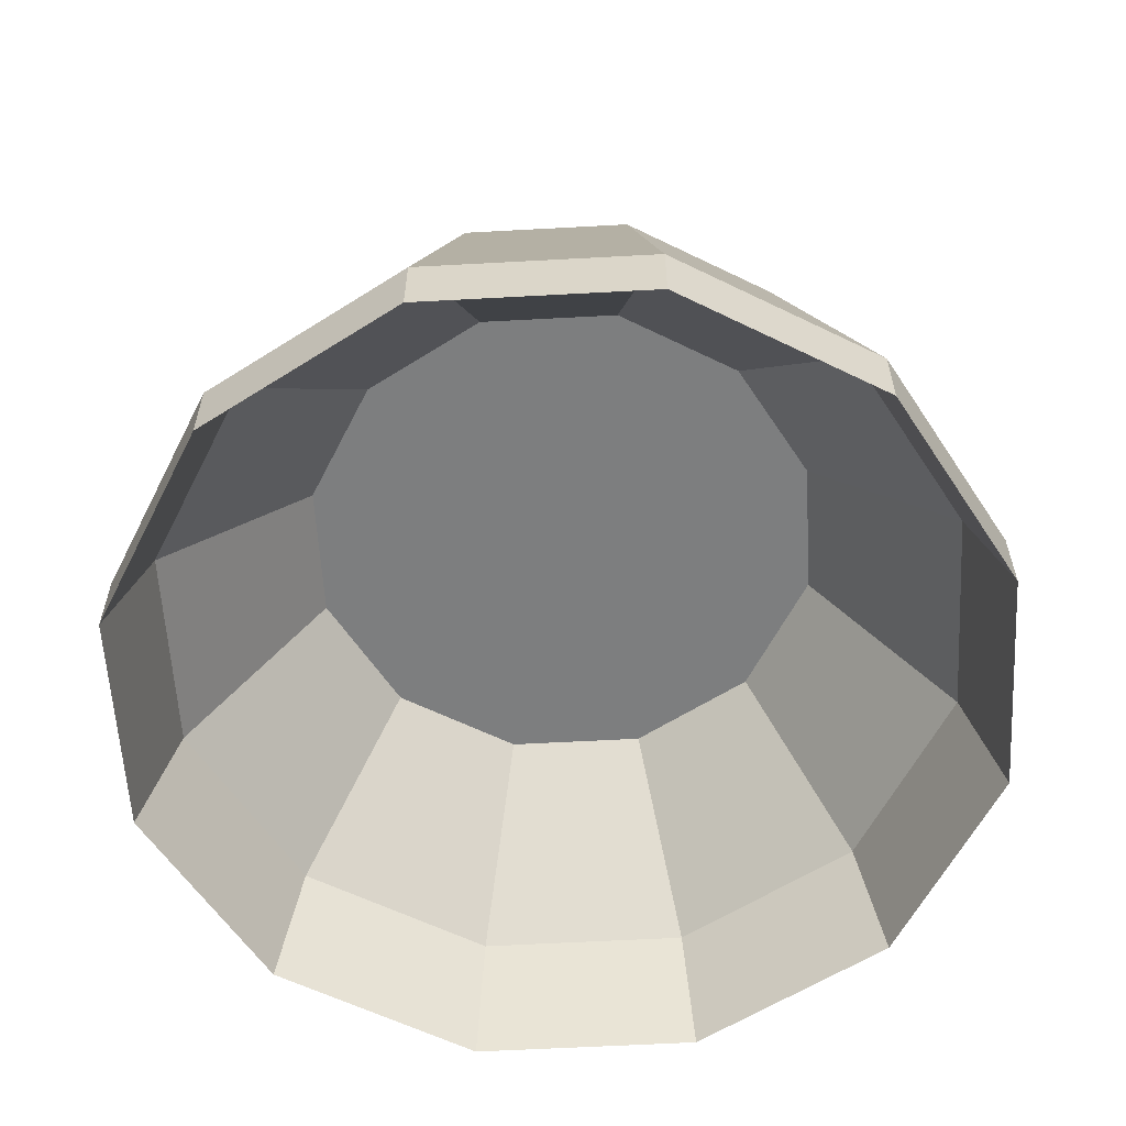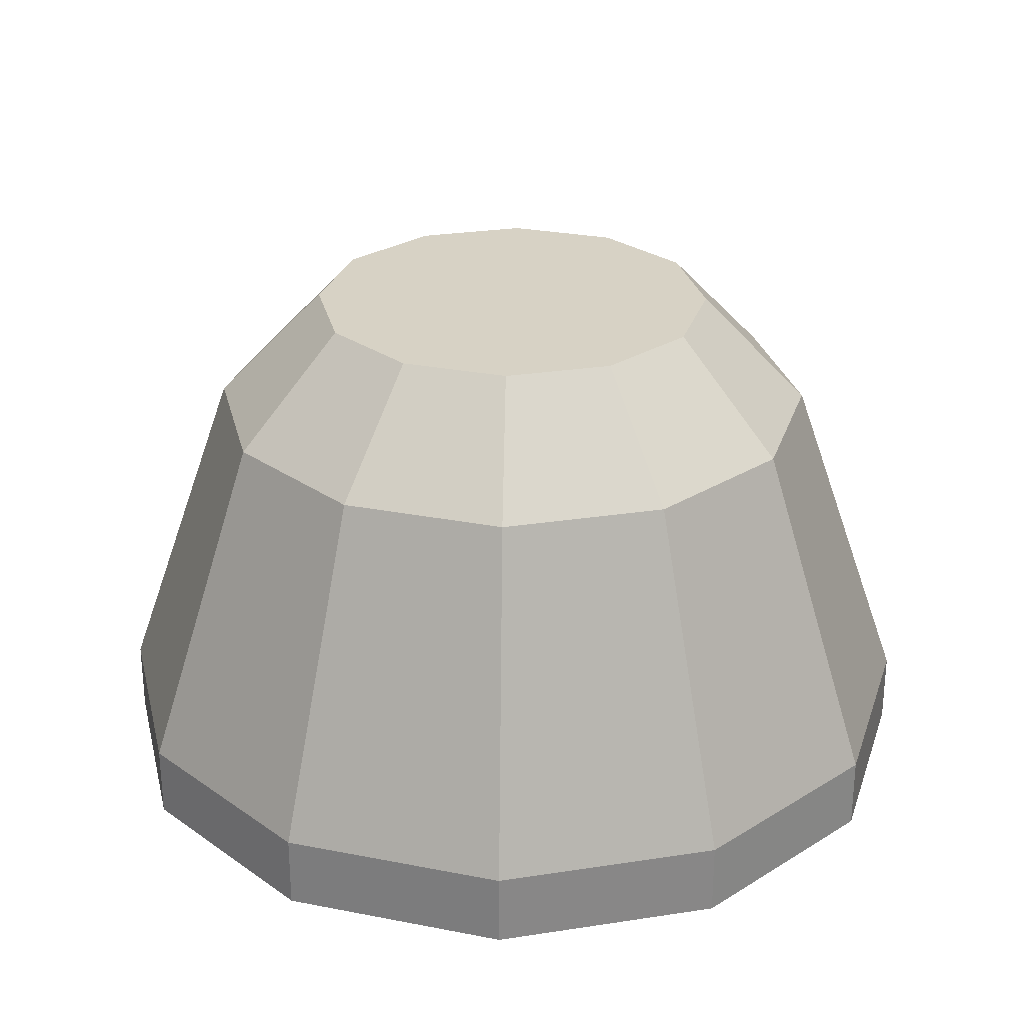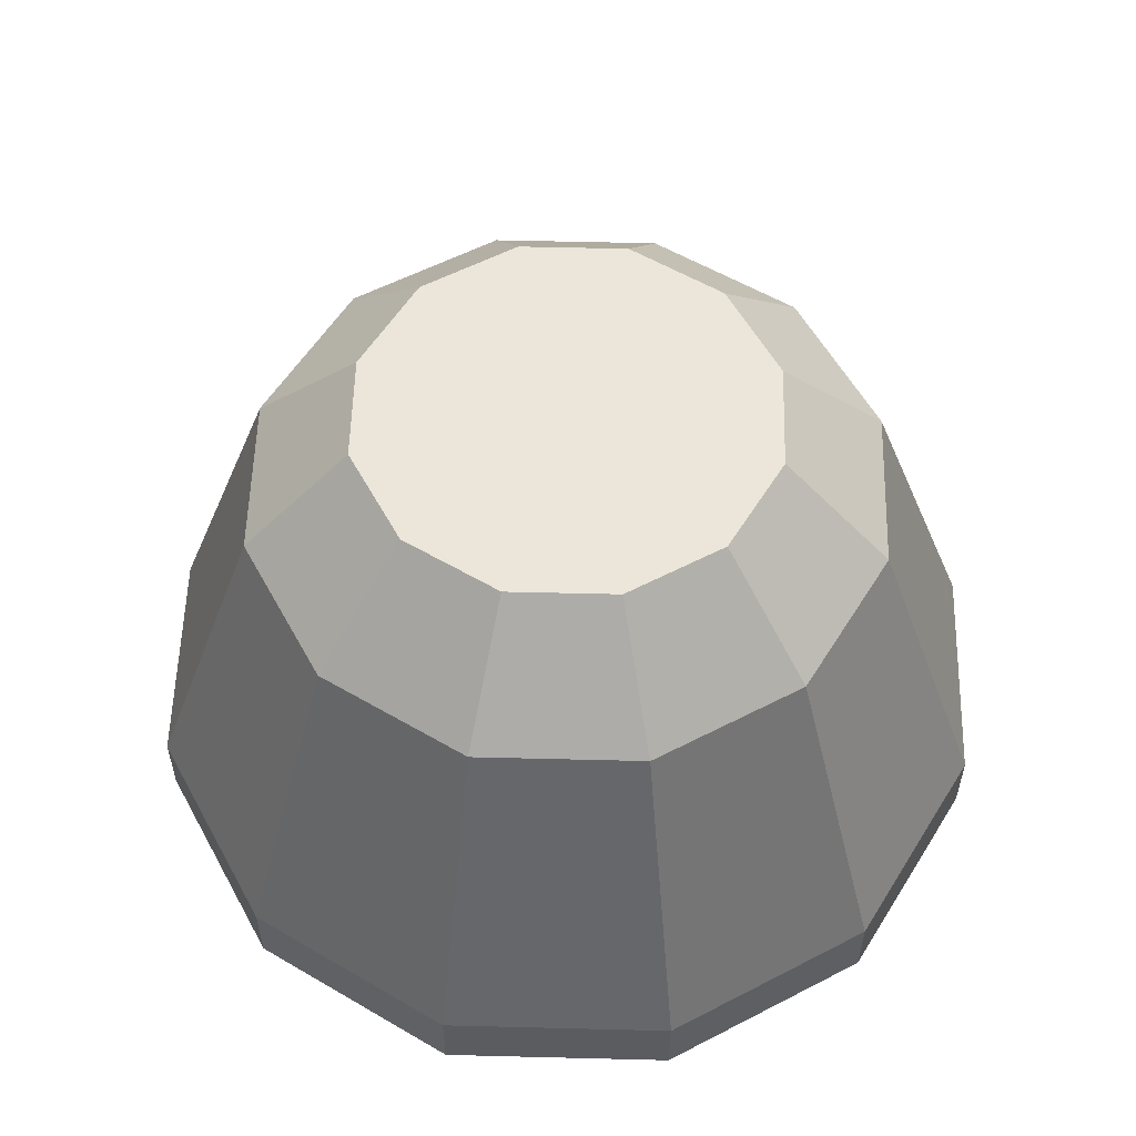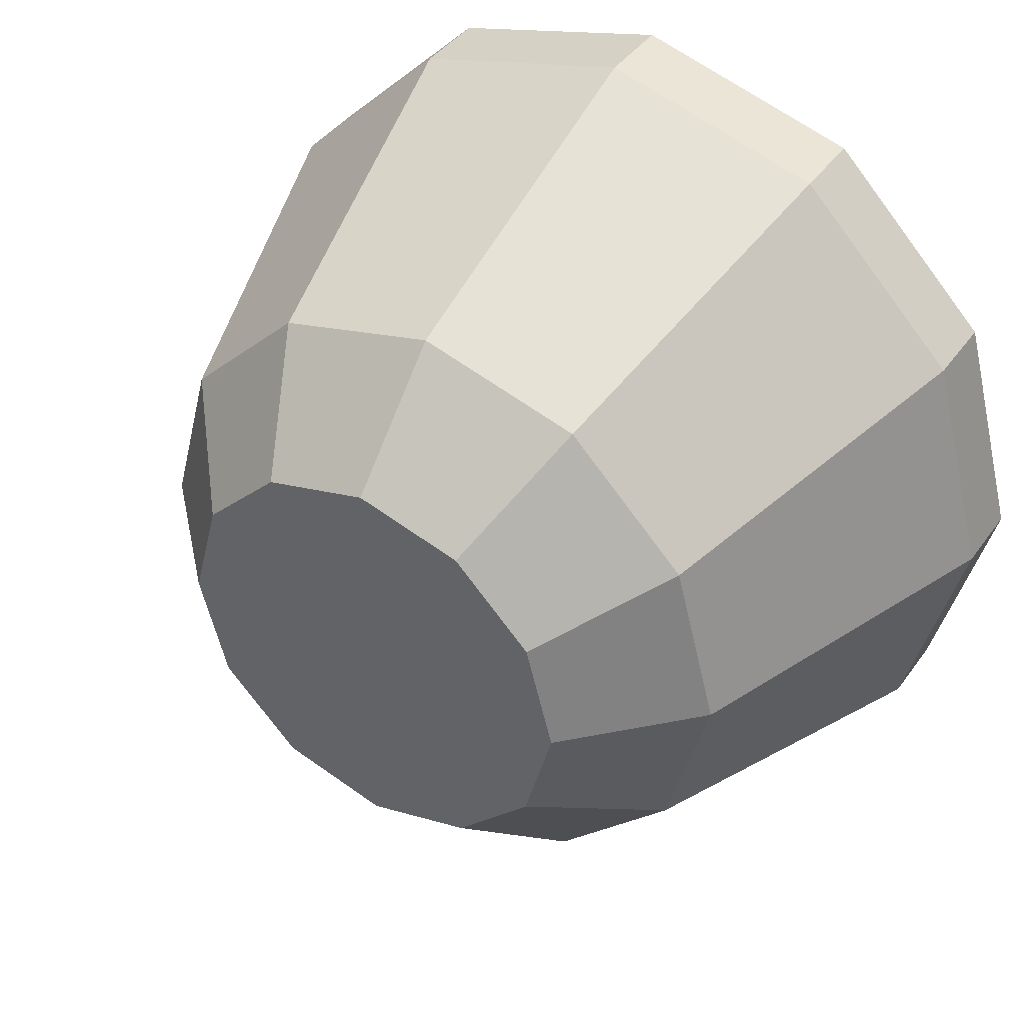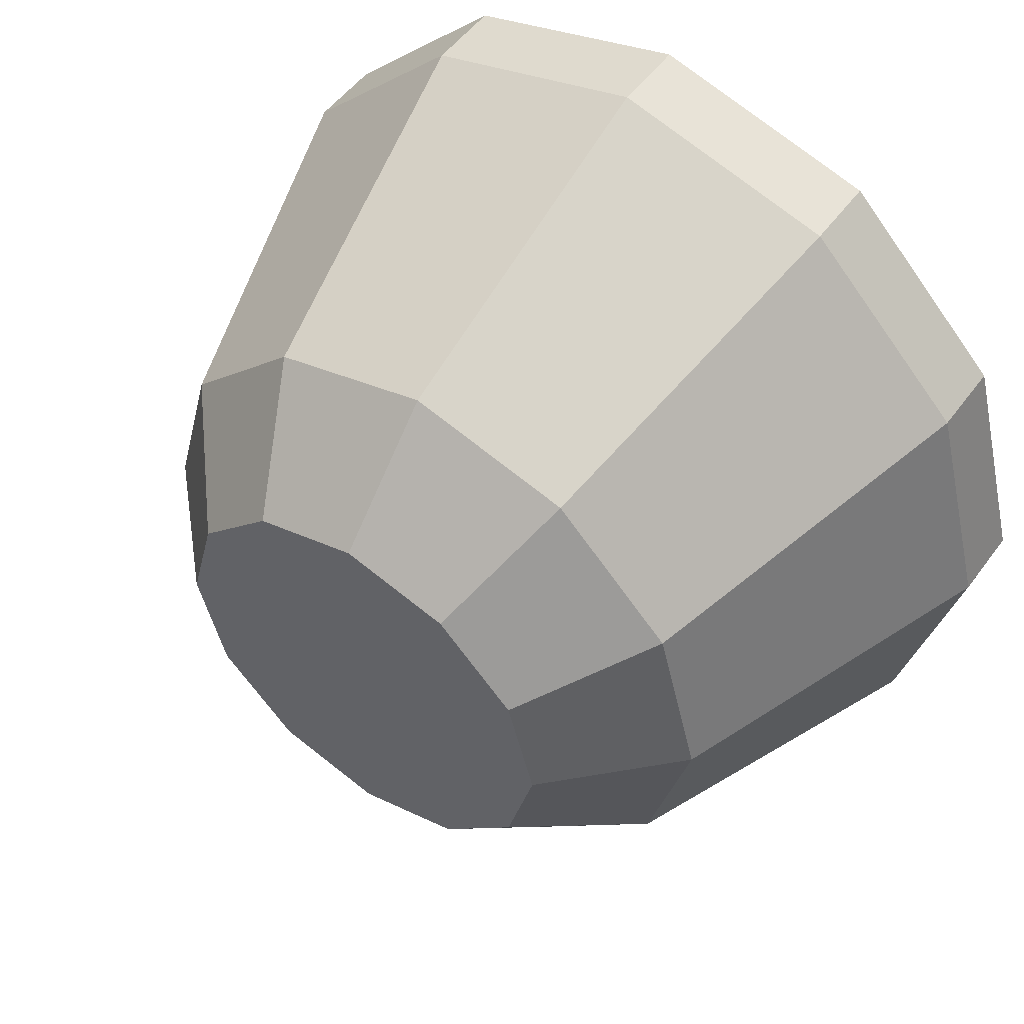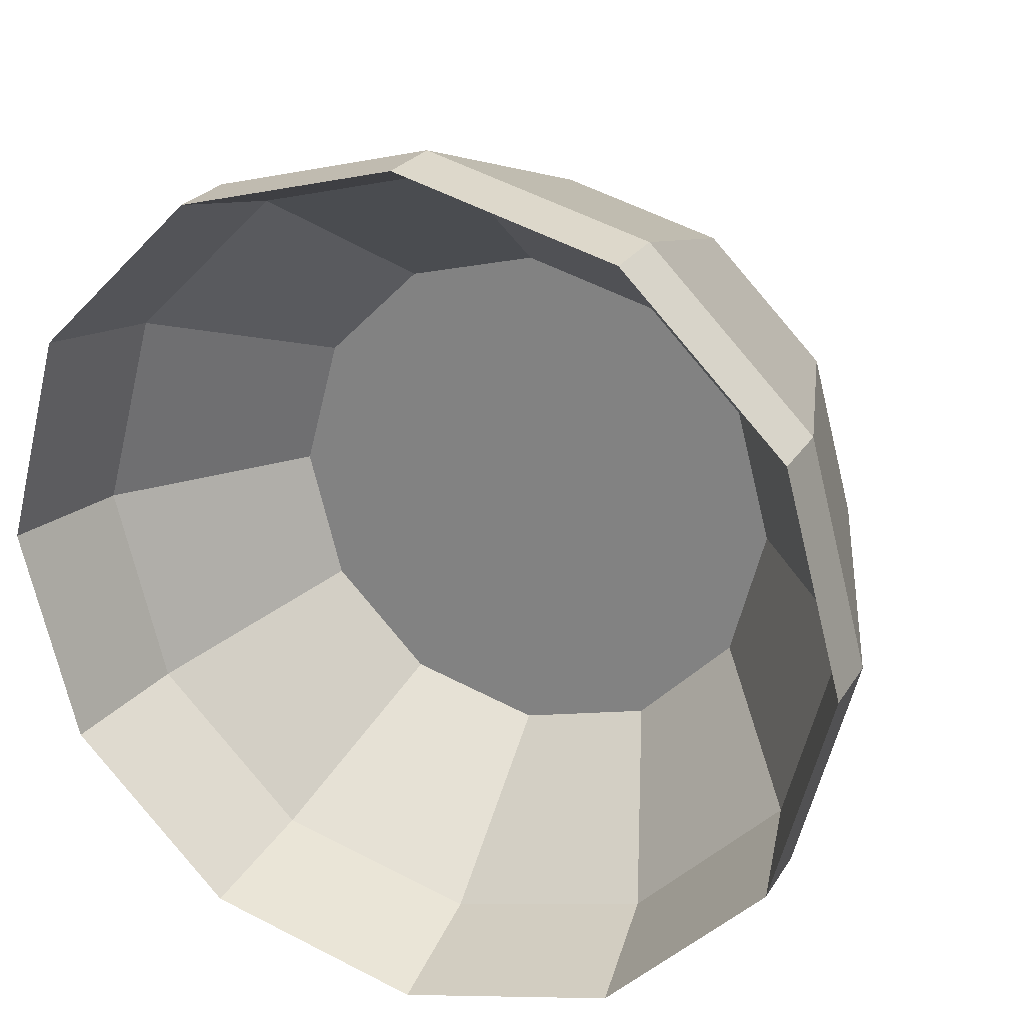
<metadata>
{"format":"obj","ext":"obj","renderer":"f3d","projection":"perspective","resolution":1024,"background":"white","views":[{"elev":-59.3,"azim":48.2,"up":"+Y"},{"elev":27.6,"azim":151.7,"up":"+Y"},{"elev":56.3,"azim":16.5,"up":"+Y"},{"elev":40.8,"azim":-147.8,"up":"+Z"},{"elev":51.6,"azim":-144.8,"up":"+Z"},{"elev":24.0,"azim":24.2,"up":"+Z"}]}
</metadata>
<code>
v 2.398 0.2309 1.24
v 2.412 0.2309 1.29
v 2.412 0.2478 1.29
v 2.398 0.2478 1.24
v 2.412 0.2309 1.29
v 2.448 0.2309 1.326
v 2.448 0.2478 1.326
v 2.412 0.2478 1.29
v 2.448 0.2309 1.326
v 2.498 0.2309 1.34
v 2.498 0.2478 1.34
v 2.448 0.2478 1.326
v 2.498 0.2309 1.34
v 2.548 0.2309 1.326
v 2.548 0.2478 1.326
v 2.498 0.2478 1.34
v 2.548 0.2309 1.326
v 2.585 0.2309 1.29
v 2.585 0.2478 1.29
v 2.548 0.2478 1.326
v 2.585 0.2309 1.29
v 2.598 0.2309 1.24
v 2.598 0.2478 1.24
v 2.585 0.2478 1.29
v 2.598 0.2309 1.24
v 2.585 0.2309 1.19
v 2.585 0.2478 1.19
v 2.598 0.2478 1.24
v 2.585 0.2309 1.19
v 2.548 0.2309 1.153
v 2.548 0.2478 1.153
v 2.585 0.2478 1.19
v 2.548 0.2309 1.153
v 2.498 0.2309 1.14
v 2.498 0.2478 1.14
v 2.548 0.2478 1.153
v 2.498 0.2309 1.14
v 2.448 0.2309 1.153
v 2.448 0.2478 1.153
v 2.498 0.2478 1.14
v 2.448 0.2309 1.153
v 2.412 0.2309 1.19
v 2.412 0.2478 1.19
v 2.448 0.2478 1.153
v 2.412 0.2309 1.19
v 2.398 0.2309 1.24
v 2.398 0.2478 1.24
v 2.412 0.2478 1.19
v 2.435 0.3252 1.203
v 2.462 0.3252 1.177
v 2.448 0.2478 1.153
v 2.412 0.2478 1.19
v 2.406 0.2603 1.24
v 2.418 0.2603 1.286
v 2.412 0.2309 1.29
v 2.398 0.2309 1.24
v 2.462 0.3252 1.177
v 2.498 0.3252 1.167
v 2.498 0.2478 1.14
v 2.448 0.2478 1.153
v 2.498 0.3252 1.167
v 2.535 0.3252 1.177
v 2.548 0.2478 1.153
v 2.498 0.2478 1.14
v 2.535 0.3252 1.177
v 2.561 0.3252 1.203
v 2.585 0.2478 1.19
v 2.548 0.2478 1.153
v 2.561 0.3252 1.203
v 2.571 0.3252 1.24
v 2.598 0.2478 1.24
v 2.585 0.2478 1.19
v 2.571 0.3252 1.24
v 2.561 0.3252 1.276
v 2.585 0.2478 1.29
v 2.598 0.2478 1.24
v 2.561 0.3252 1.276
v 2.535 0.3252 1.303
v 2.548 0.2478 1.326
v 2.585 0.2478 1.29
v 2.535 0.3252 1.303
v 2.498 0.3252 1.313
v 2.498 0.2478 1.34
v 2.548 0.2478 1.326
v 2.498 0.3252 1.313
v 2.462 0.3252 1.303
v 2.448 0.2478 1.326
v 2.498 0.2478 1.34
v 2.462 0.3252 1.303
v 2.435 0.3252 1.276
v 2.412 0.2478 1.29
v 2.448 0.2478 1.326
v 2.435 0.3252 1.276
v 2.425 0.3252 1.24
v 2.398 0.2478 1.24
v 2.412 0.2478 1.29
v 2.425 0.3252 1.24
v 2.435 0.3252 1.203
v 2.412 0.2478 1.19
v 2.398 0.2478 1.24
v 2.457 0.351 1.216
v 2.474 0.351 1.198
v 2.462 0.3252 1.177
v 2.435 0.3252 1.203
v 2.474 0.351 1.198
v 2.498 0.351 1.192
v 2.498 0.3252 1.167
v 2.462 0.3252 1.177
v 2.498 0.351 1.192
v 2.522 0.351 1.198
v 2.535 0.3252 1.177
v 2.498 0.3252 1.167
v 2.522 0.351 1.198
v 2.54 0.351 1.216
v 2.561 0.3252 1.203
v 2.535 0.3252 1.177
v 2.54 0.351 1.216
v 2.546 0.351 1.24
v 2.571 0.3252 1.24
v 2.561 0.3252 1.203
v 2.546 0.351 1.24
v 2.54 0.351 1.264
v 2.561 0.3252 1.276
v 2.571 0.3252 1.24
v 2.54 0.351 1.264
v 2.522 0.351 1.281
v 2.535 0.3252 1.303
v 2.561 0.3252 1.276
v 2.522 0.351 1.281
v 2.498 0.351 1.288
v 2.498 0.3252 1.313
v 2.535 0.3252 1.303
v 2.498 0.351 1.288
v 2.474 0.351 1.281
v 2.462 0.3252 1.303
v 2.498 0.3252 1.313
v 2.474 0.351 1.281
v 2.457 0.351 1.264
v 2.435 0.3252 1.276
v 2.462 0.3252 1.303
v 2.457 0.351 1.264
v 2.45 0.351 1.24
v 2.425 0.3252 1.24
v 2.435 0.3252 1.276
v 2.45 0.351 1.24
v 2.457 0.351 1.216
v 2.435 0.3252 1.203
v 2.425 0.3252 1.24
v 2.45 0.351 1.24
v 2.457 0.351 1.264
v 2.474 0.351 1.281
v 2.498 0.351 1.288
v 2.522 0.351 1.281
v 2.54 0.351 1.264
v 2.546 0.351 1.24
v 2.54 0.351 1.216
v 2.522 0.351 1.198
v 2.498 0.351 1.192
v 2.474 0.351 1.198
v 2.457 0.351 1.216
v 2.418 0.2603 1.286
v 2.452 0.2603 1.32
v 2.448 0.2309 1.326
v 2.412 0.2309 1.29
v 2.452 0.2603 1.32
v 2.498 0.2603 1.332
v 2.498 0.2309 1.34
v 2.448 0.2309 1.326
v 2.498 0.2603 1.332
v 2.544 0.2603 1.32
v 2.548 0.2309 1.326
v 2.498 0.2309 1.34
v 2.544 0.2603 1.32
v 2.578 0.2603 1.286
v 2.585 0.2309 1.29
v 2.548 0.2309 1.326
v 2.578 0.2603 1.286
v 2.591 0.2603 1.24
v 2.598 0.2309 1.24
v 2.585 0.2309 1.29
v 2.591 0.2603 1.24
v 2.578 0.2603 1.194
v 2.585 0.2309 1.19
v 2.598 0.2309 1.24
v 2.578 0.2603 1.194
v 2.544 0.2603 1.16
v 2.548 0.2309 1.153
v 2.585 0.2309 1.19
v 2.544 0.2603 1.16
v 2.498 0.2603 1.148
v 2.498 0.2309 1.14
v 2.548 0.2309 1.153
v 2.498 0.2603 1.148
v 2.452 0.2603 1.16
v 2.448 0.2309 1.153
v 2.498 0.2309 1.14
v 2.452 0.2603 1.16
v 2.418 0.2603 1.194
v 2.412 0.2309 1.19
v 2.448 0.2309 1.153
v 2.418 0.2603 1.194
v 2.406 0.2603 1.24
v 2.398 0.2309 1.24
v 2.412 0.2309 1.19
v 2.438 0.3015 1.24
v 2.446 0.3015 1.27
v 2.418 0.2603 1.286
v 2.406 0.2603 1.24
v 2.446 0.3015 1.27
v 2.468 0.3015 1.292
v 2.452 0.2603 1.32
v 2.418 0.2603 1.286
v 2.468 0.3015 1.292
v 2.498 0.3015 1.3
v 2.498 0.2603 1.332
v 2.452 0.2603 1.32
v 2.498 0.3015 1.3
v 2.529 0.3015 1.292
v 2.544 0.2603 1.32
v 2.498 0.2603 1.332
v 2.529 0.3015 1.292
v 2.551 0.3015 1.27
v 2.578 0.2603 1.286
v 2.544 0.2603 1.32
v 2.551 0.3015 1.27
v 2.559 0.3015 1.24
v 2.591 0.2603 1.24
v 2.578 0.2603 1.286
v 2.559 0.3015 1.24
v 2.551 0.3015 1.21
v 2.578 0.2603 1.194
v 2.591 0.2603 1.24
v 2.551 0.3015 1.21
v 2.529 0.3015 1.187
v 2.544 0.2603 1.16
v 2.578 0.2603 1.194
v 2.529 0.3015 1.187
v 2.498 0.3015 1.179
v 2.498 0.2603 1.148
v 2.544 0.2603 1.16
v 2.498 0.3015 1.179
v 2.468 0.3015 1.187
v 2.452 0.2603 1.16
v 2.498 0.2603 1.148
v 2.468 0.3015 1.187
v 2.446 0.3015 1.21
v 2.418 0.2603 1.194
v 2.452 0.2603 1.16
v 2.446 0.3015 1.21
v 2.438 0.3015 1.24
v 2.406 0.2603 1.24
v 2.418 0.2603 1.194
v 2.446 0.3015 1.21
v 2.468 0.3015 1.187
v 2.498 0.3015 1.179
v 2.529 0.3015 1.187
v 2.551 0.3015 1.21
v 2.559 0.3015 1.24
v 2.551 0.3015 1.27
v 2.529 0.3015 1.292
v 2.498 0.3015 1.3
v 2.468 0.3015 1.292
v 2.446 0.3015 1.27
v 2.438 0.3015 1.24
f 1 2 3
f 1 3 4
f 5 6 7
f 5 7 8
f 9 10 11
f 9 11 12
f 13 14 15
f 13 15 16
f 17 18 19
f 17 19 20
f 21 22 23
f 21 23 24
f 25 26 27
f 25 27 28
f 29 30 31
f 29 31 32
f 33 34 35
f 33 35 36
f 37 38 39
f 37 39 40
f 41 42 43
f 41 43 44
f 45 46 47
f 45 47 48
f 49 50 51
f 49 51 52
f 53 54 55
f 53 55 56
f 57 58 59
f 57 59 60
f 61 62 63
f 61 63 64
f 65 66 67
f 65 67 68
f 69 70 71
f 69 71 72
f 73 74 75
f 73 75 76
f 77 78 79
f 77 79 80
f 81 82 83
f 81 83 84
f 85 86 87
f 85 87 88
f 89 90 91
f 89 91 92
f 93 94 95
f 93 95 96
f 97 98 99
f 97 99 100
f 101 102 103
f 101 103 104
f 105 106 107
f 105 107 108
f 109 110 111
f 109 111 112
f 113 114 115
f 113 115 116
f 117 118 119
f 117 119 120
f 121 122 123
f 121 123 124
f 125 126 127
f 125 127 128
f 129 130 131
f 129 131 132
f 133 134 135
f 133 135 136
f 137 138 139
f 137 139 140
f 141 142 143
f 141 143 144
f 145 146 147
f 145 147 148
f 149 150 151
f 149 151 152
f 149 152 153
f 149 153 154
f 149 154 155
f 149 155 156
f 149 156 157
f 149 157 158
f 149 158 159
f 149 159 160
f 161 162 163
f 161 163 164
f 165 166 167
f 165 167 168
f 169 170 171
f 169 171 172
f 173 174 175
f 173 175 176
f 177 178 179
f 177 179 180
f 181 182 183
f 181 183 184
f 185 186 187
f 185 187 188
f 189 190 191
f 189 191 192
f 193 194 195
f 193 195 196
f 197 198 199
f 197 199 200
f 201 202 203
f 201 203 204
f 205 206 207
f 205 207 208
f 209 210 211
f 209 211 212
f 213 214 215
f 213 215 216
f 217 218 219
f 217 219 220
f 221 222 223
f 221 223 224
f 225 226 227
f 225 227 228
f 229 230 231
f 229 231 232
f 233 234 235
f 233 235 236
f 237 238 239
f 237 239 240
f 241 242 243
f 241 243 244
f 245 246 247
f 245 247 248
f 249 250 251
f 249 251 252
f 253 254 255
f 253 255 256
f 253 256 257
f 253 257 258
f 253 258 259
f 253 259 260
f 253 260 261
f 253 261 262
f 253 262 263
f 253 263 264

</code>
